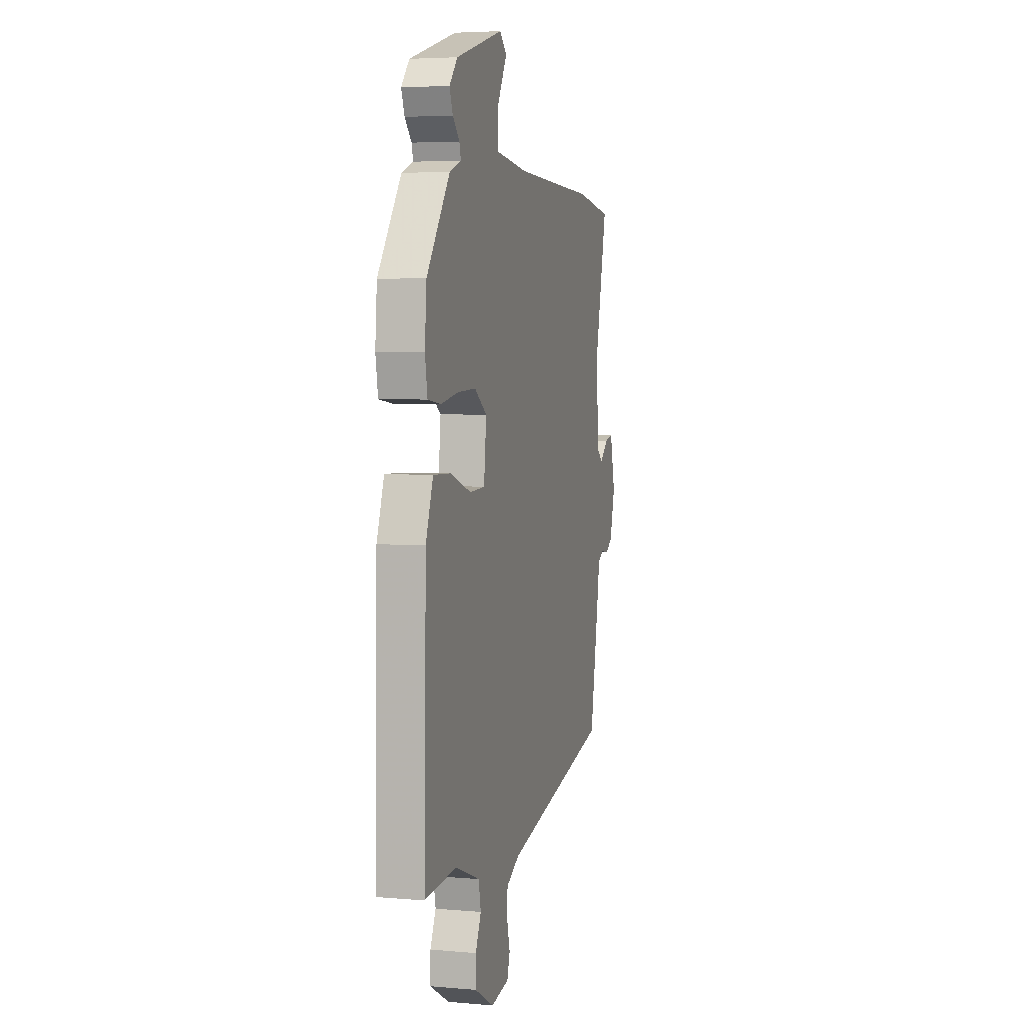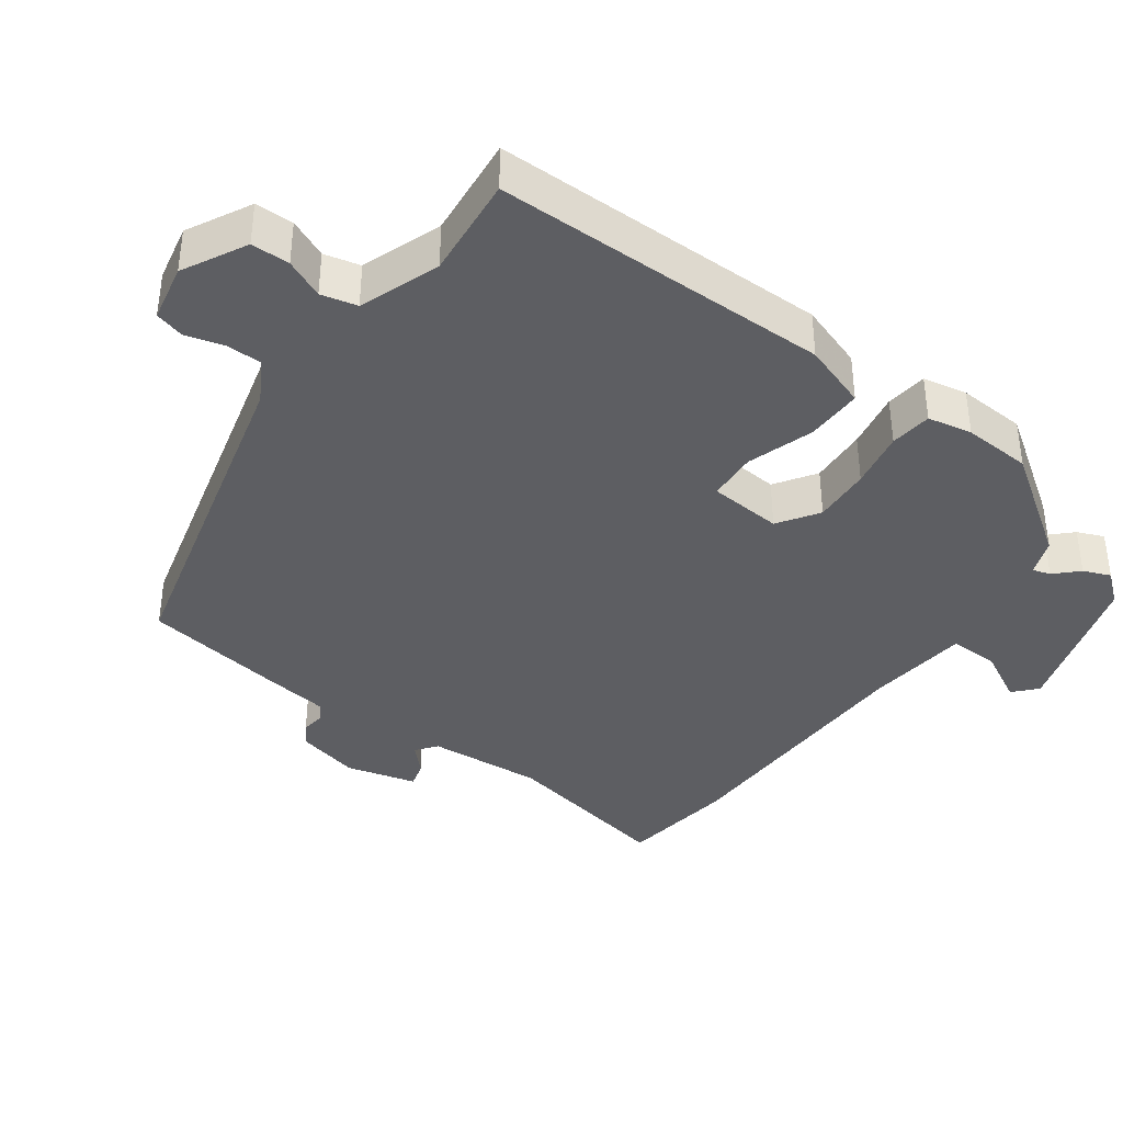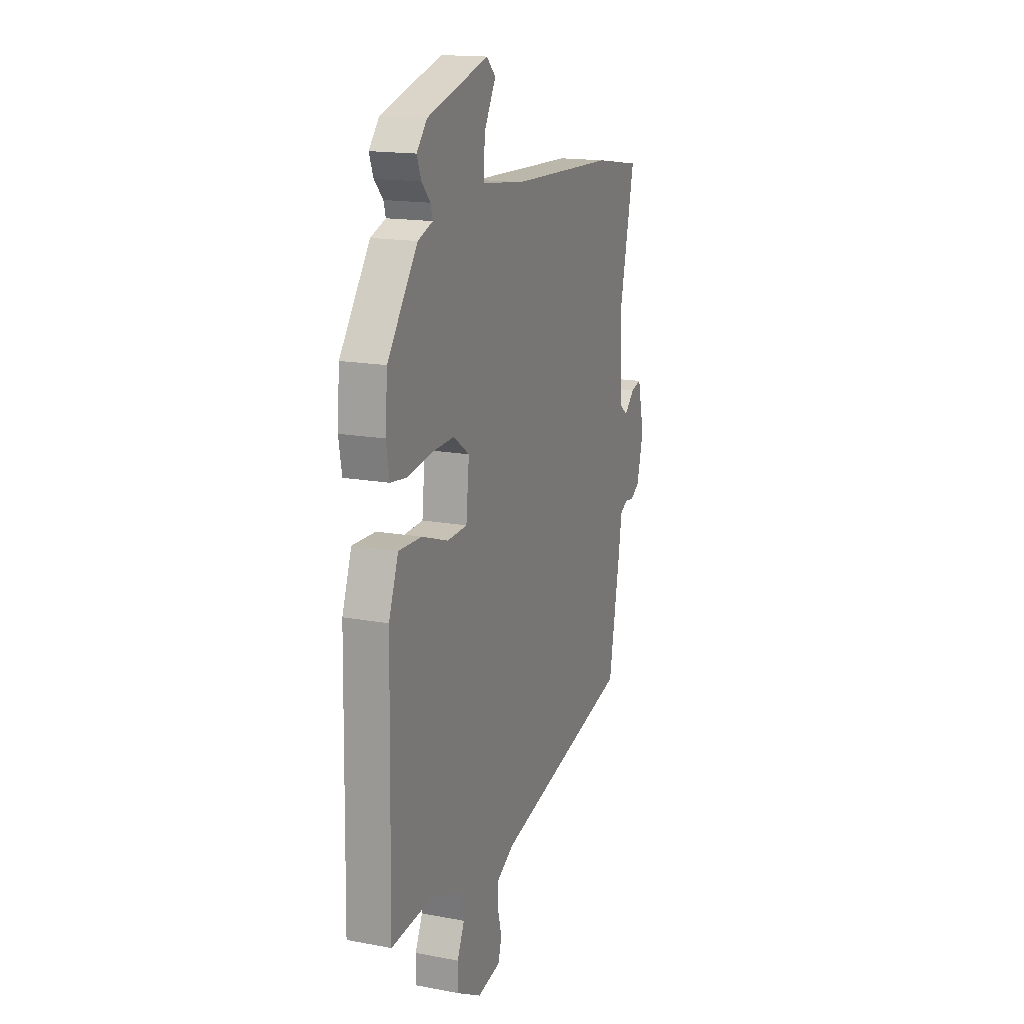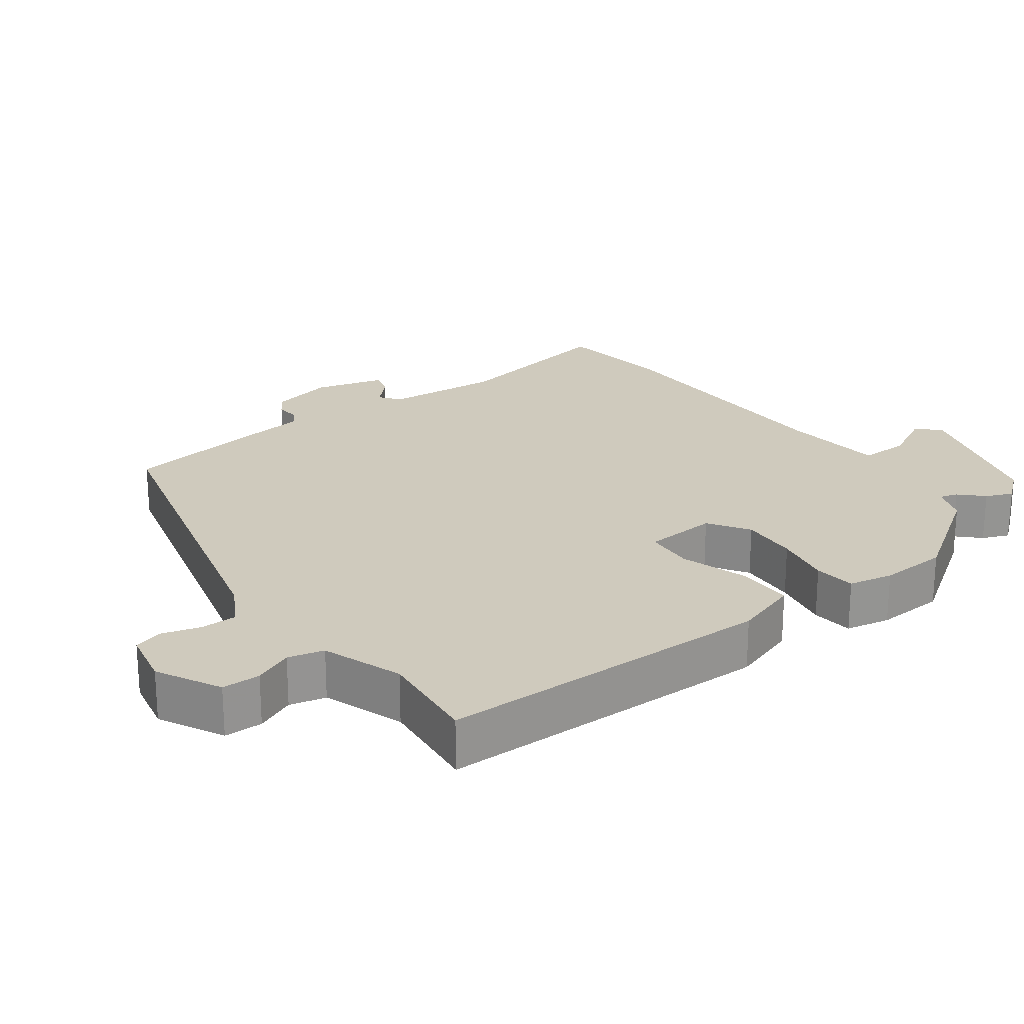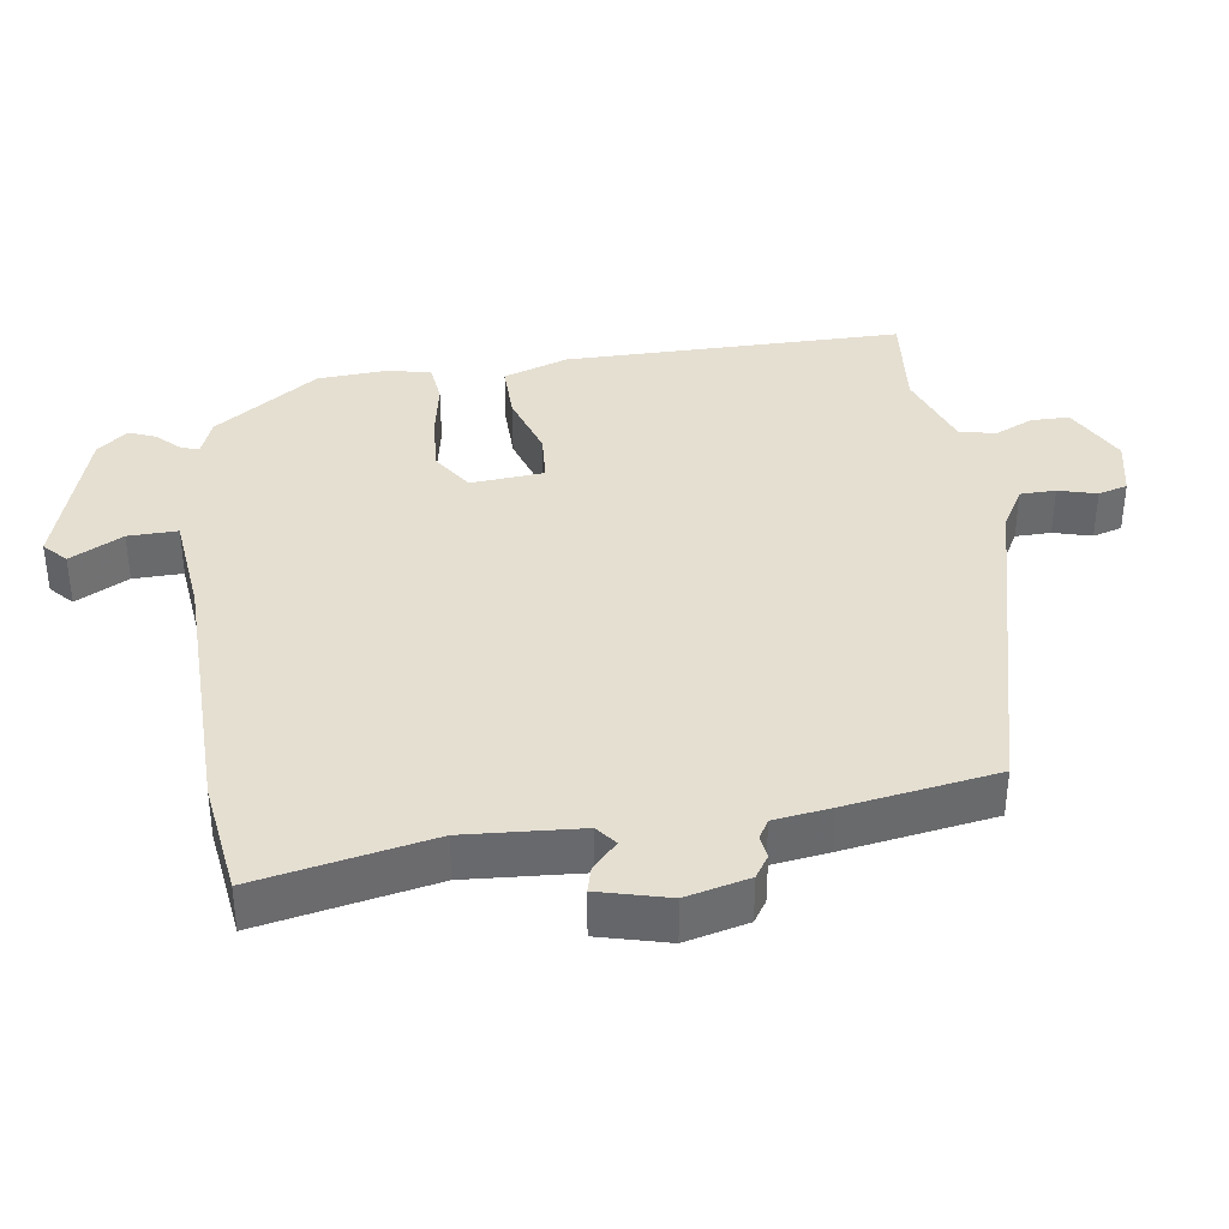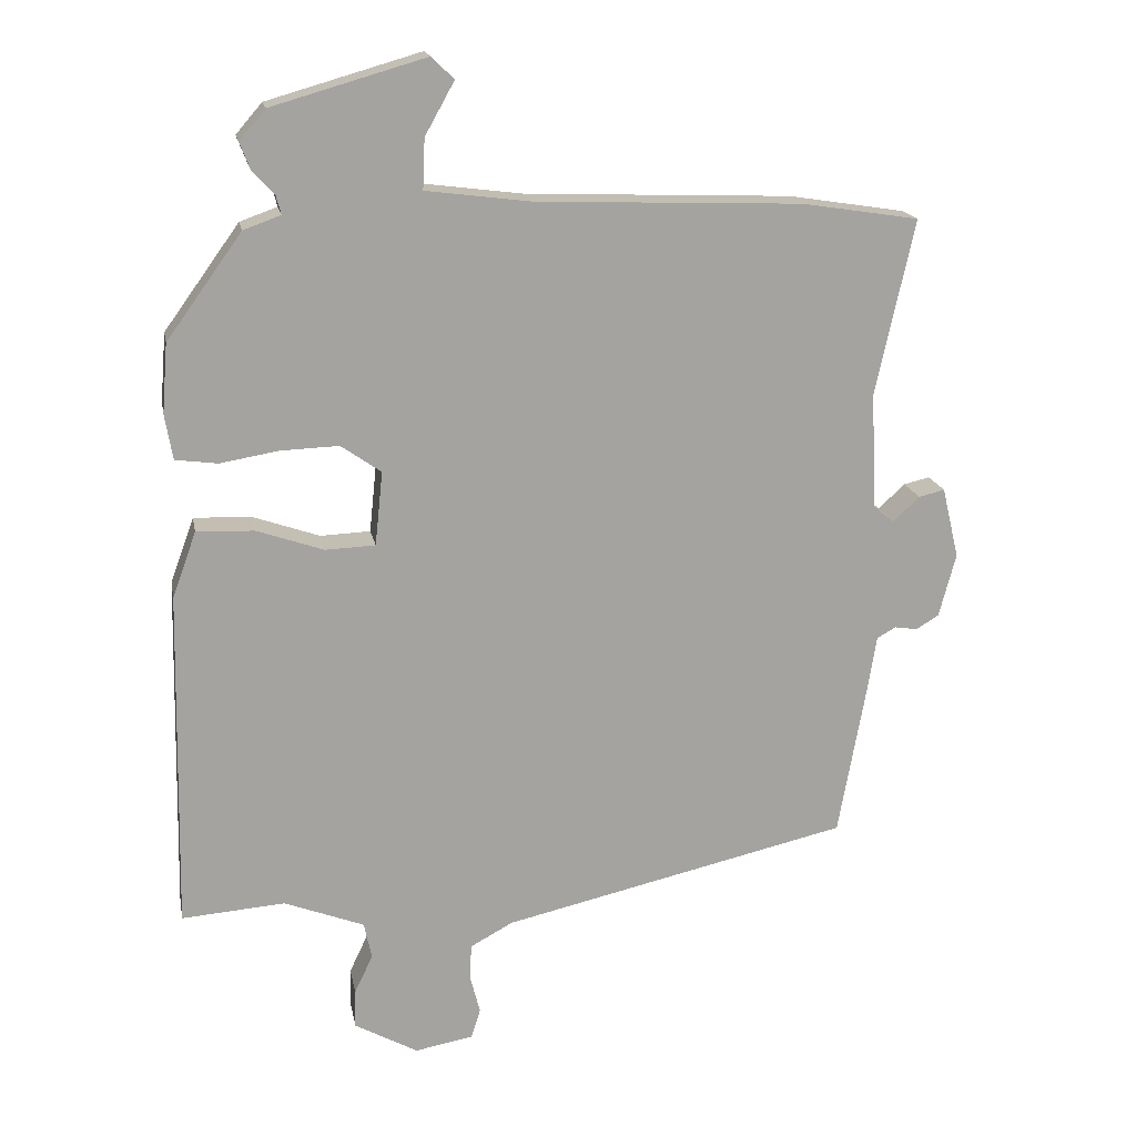
<metadata>
{"format":"obj","ext":"obj","renderer":"f3d","projection":"perspective","resolution":1024,"background":"white","views":[{"elev":4.7,"azim":-74.5,"up":"+Z"},{"elev":-38.5,"azim":-124.7,"up":"+Y"},{"elev":16.4,"azim":-69.1,"up":"+Z"},{"elev":23.0,"azim":-124.9,"up":"+Y"},{"elev":37.5,"azim":83.0,"up":"+Y"},{"elev":17.3,"azim":-10.6,"up":"+Z"}]}
</metadata>
<code>
v -0.45 0.07 0.35
v -0.343 0.07 0.498
v -0.29 0.07 0.517
v -0.297 0.07 0.543
v -0.328 0.07 0.576
v -0.343 0.07 0.615
v -0.306 0.07 0.658
v -0.087 0.07 0.721
v -0.055 0.07 0.69
v -0.097 0.07 0.615
v -0.1 0.07 0.544
v 0.049 0.07 0.525
v 0.428 0.07 0.511
v 0.594 0.07 0.485
v 0.539 0.07 0.236
v 0.547 0.07 0.07
v 0.576 0.07 0.046
v 0.614 0.07 0.081
v 0.651 0.07 0.09
v 0.675 0.07 -0.011
v 0.651 0.07 -0.101
v 0.619 0.07 -0.121
v 0.586 0.07 -0.116
v 0.559 0.07 -0.131
v 0.546 0.07 -0.212
v 0.507 0.07 -0.428
v 0.013 0.07 -0.541
v -0.048 0.07 -0.574
v -0.05 0.07 -0.625
v -0.036 0.07 -0.68
v -0.049 0.07 -0.722
v -0.132 0.07 -0.737
v -0.222 0.07 -0.687
v -0.221 0.07 -0.632
v -0.195 0.07 -0.577
v -0.206 0.07 -0.525
v -0.32 0.07 -0.481
v -0.467 0.07 -0.492
v -0.457 0.07 -0.008
v -0.423 0.07 0.085
v -0.341 0.07 0.082
v -0.246 0.07 0.049
v -0.175 0.07 0.052
v -0.164 0.07 0.157
v -0.221 0.07 0.197
v -0.304 0.07 0.194
v -0.387 0.07 0.18
v -0.447 0.07 0.188
v -0.458 0.07 0.252
v -0.45 0 0.35
v -0.343 0 0.498
v -0.29 0 0.517
v -0.297 0 0.543
v -0.328 0 0.576
v -0.343 0 0.615
v -0.306 0 0.658
v -0.087 0 0.721
v -0.055 0 0.69
v -0.097 0 0.615
v -0.1 0 0.544
v 0.049 0 0.525
v 0.428 0 0.511
v 0.594 0 0.485
v 0.539 0 0.236
v 0.547 0 0.07
v 0.576 0 0.046
v 0.614 0 0.081
v 0.651 0 0.09
v 0.675 0 -0.011
v 0.651 0 -0.101
v 0.619 0 -0.121
v 0.586 0 -0.116
v 0.559 0 -0.131
v 0.546 0 -0.212
v 0.507 0 -0.428
v 0.013 0 -0.541
v -0.048 0 -0.574
v -0.05 0 -0.625
v -0.036 0 -0.68
v -0.049 0 -0.722
v -0.132 0 -0.737
v -0.222 0 -0.687
v -0.221 0 -0.632
v -0.195 0 -0.577
v -0.206 0 -0.525
v -0.32 0 -0.481
v -0.467 0 -0.492
v -0.457 0 -0.008
v -0.423 0 0.085
v -0.341 0 0.082
v -0.246 0 0.049
v -0.175 0 0.052
v -0.164 0 0.157
v -0.221 0 0.197
v -0.304 0 0.194
v -0.387 0 0.18
v -0.447 0 0.188
v -0.458 0 0.252
f 1 2 3
f 49 1 3
f 48 49 3
f 47 48 3
f 46 47 3
f 45 46 3
f 44 45 3
f 40 41 42
f 39 40 42
f 38 39 42
f 37 38 42
f 36 37 42 43
f 35 36 43 44
f 33 34 35
f 32 33 35
f 31 32 35
f 30 31 35
f 29 30 35
f 28 29 35 44
f 24 25 26 27
f 24 27 28 44
f 21 22 23
f 20 21 23
f 19 20 23
f 18 19 23
f 17 18 23
f 44 3 4
f 24 44 4
f 23 24 4
f 17 23 4
f 16 17 4
f 12 13 14 15
f 15 16 4
f 12 15 4
f 11 12 4
f 8 9 10
f 7 8 10
f 7 10 11
f 6 7 11
f 5 6 11
f 4 5 11
f 52 51 50
f 52 50 98
f 52 98 97
f 52 97 96
f 52 96 95
f 52 95 94
f 52 94 93
f 91 90 89
f 91 89 88
f 91 88 87
f 91 87 86
f 92 91 86 85
f 93 92 85 84
f 84 83 82
f 84 82 81
f 84 81 80
f 84 80 79
f 84 79 78
f 93 84 78 77
f 76 75 74 73
f 93 77 76 73
f 72 71 70
f 72 70 69
f 72 69 68
f 72 68 67
f 72 67 66
f 53 52 93
f 53 93 73
f 53 73 72
f 53 72 66
f 53 66 65
f 64 63 62 61
f 53 65 64
f 53 64 61
f 53 61 60
f 59 58 57
f 59 57 56
f 60 59 56
f 60 56 55
f 60 55 54
f 60 54 53
f 1 50 51 2
f 2 51 52 3
f 3 52 53 4
f 4 53 54 5
f 5 54 55 6
f 6 55 56 7
f 7 56 57 8
f 8 57 58 9
f 9 58 59 10
f 10 59 60 11
f 11 60 61 12
f 12 61 62 13
f 13 62 63 14
f 14 63 64 15
f 15 64 65 16
f 16 65 66 17
f 17 66 67 18
f 18 67 68 19
f 19 68 69 20
f 20 69 70 21
f 21 70 71 22
f 22 71 72 23
f 23 72 73 24
f 24 73 74 25
f 25 74 75 26
f 26 75 76 27
f 27 76 77 28
f 28 77 78 29
f 29 78 79 30
f 30 79 80 31
f 31 80 81 32
f 32 81 82 33
f 33 82 83 34
f 34 83 84 35
f 35 84 85 36
f 36 85 86 37
f 37 86 87 38
f 38 87 88 39
f 39 88 89 40
f 40 89 90 41
f 41 90 91 42
f 42 91 92 43
f 43 92 93 44
f 44 93 94 45
f 45 94 95 46
f 46 95 96 47
f 47 96 97 48
f 48 97 98 49
f 49 98 50 1

</code>
